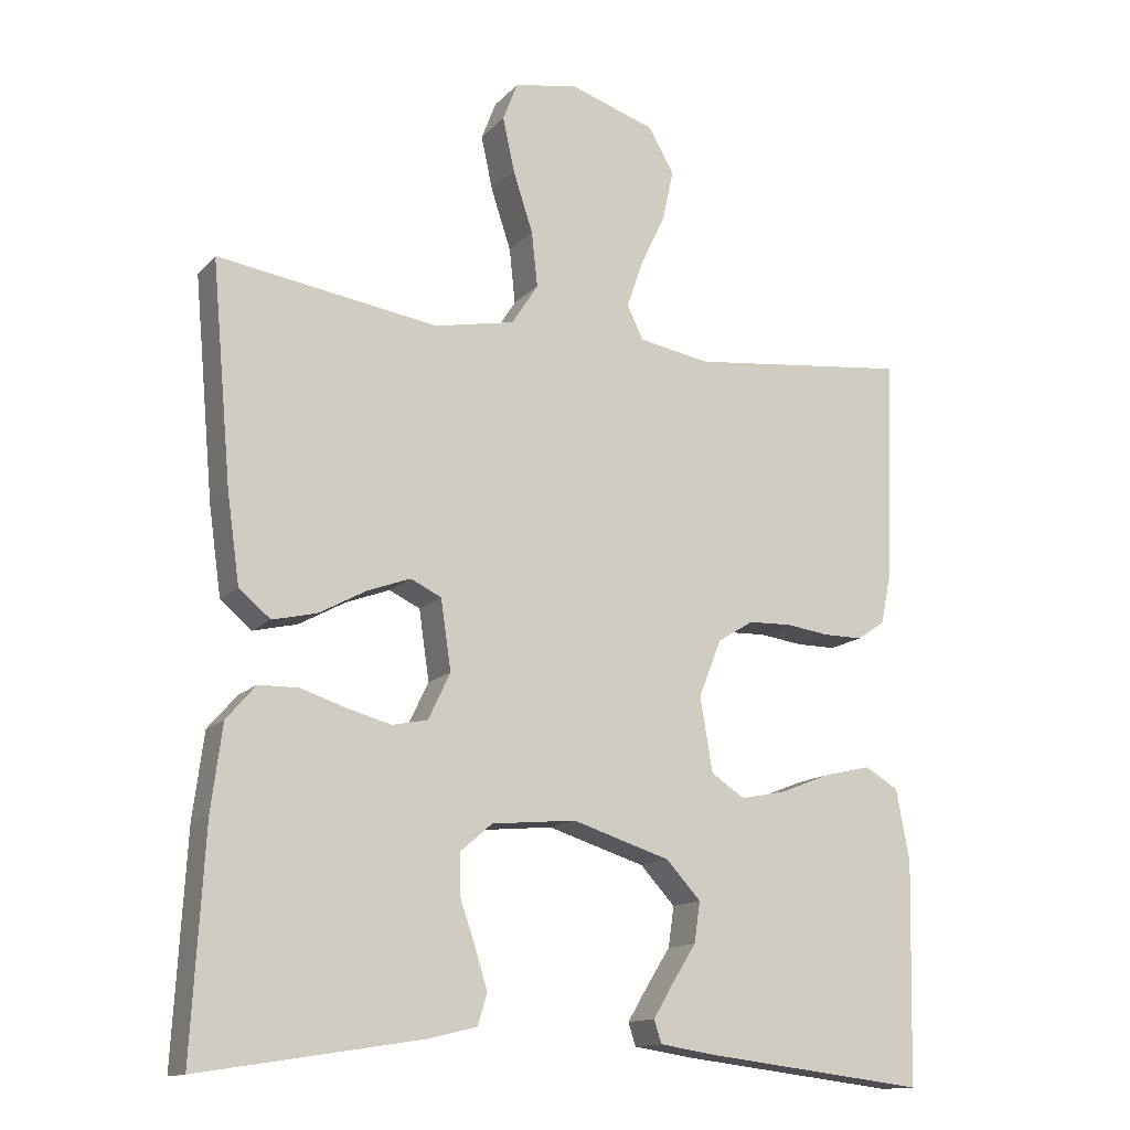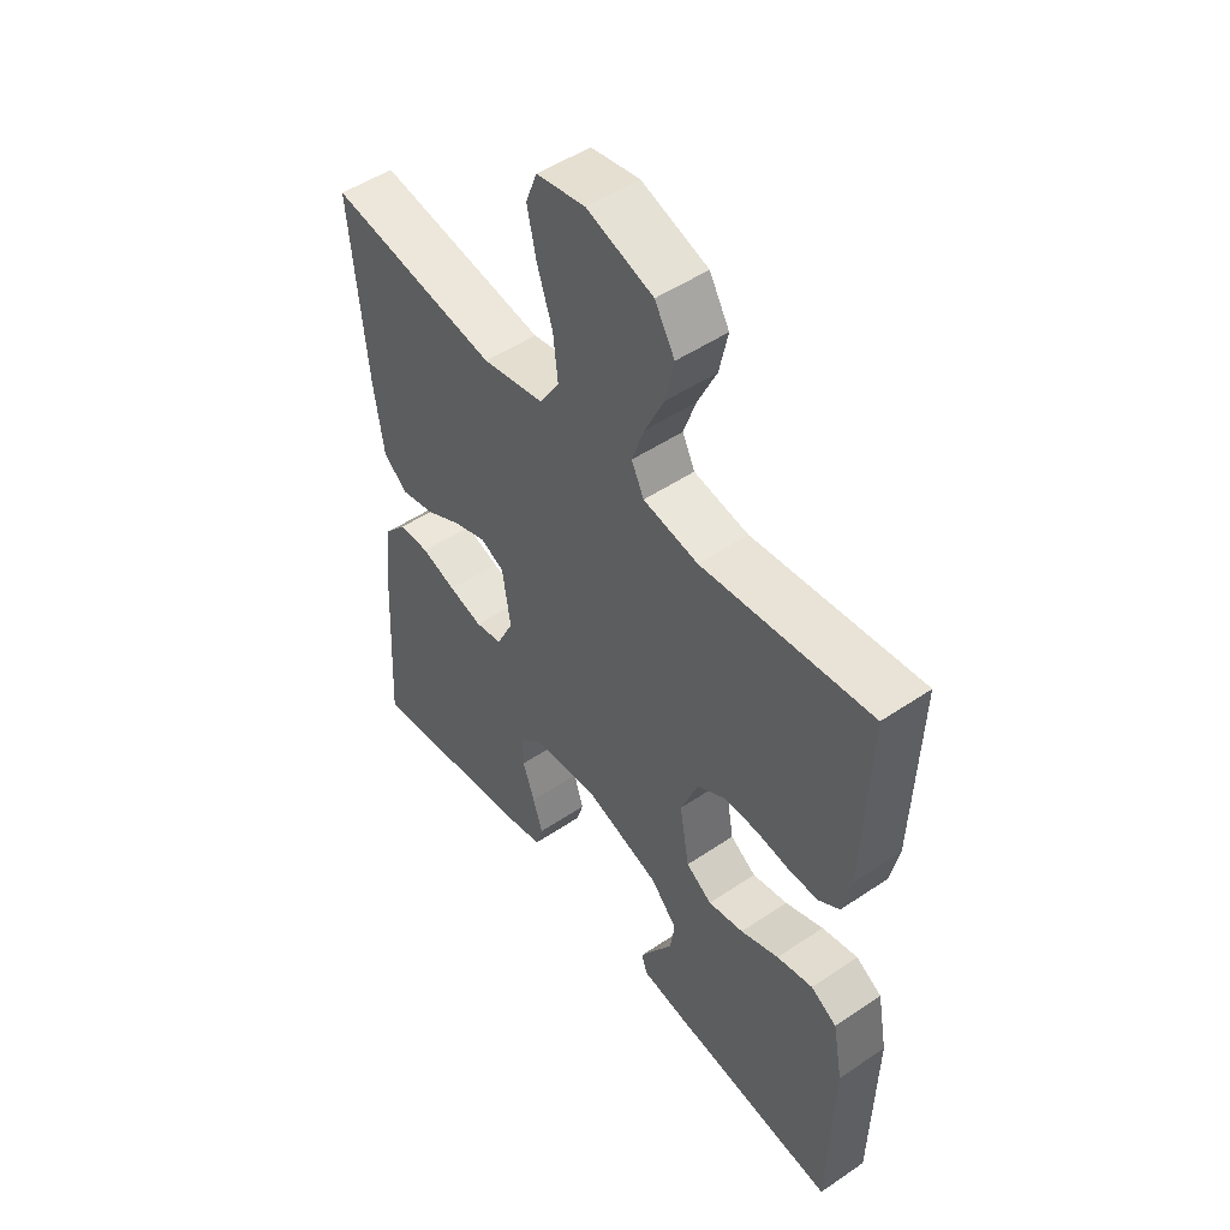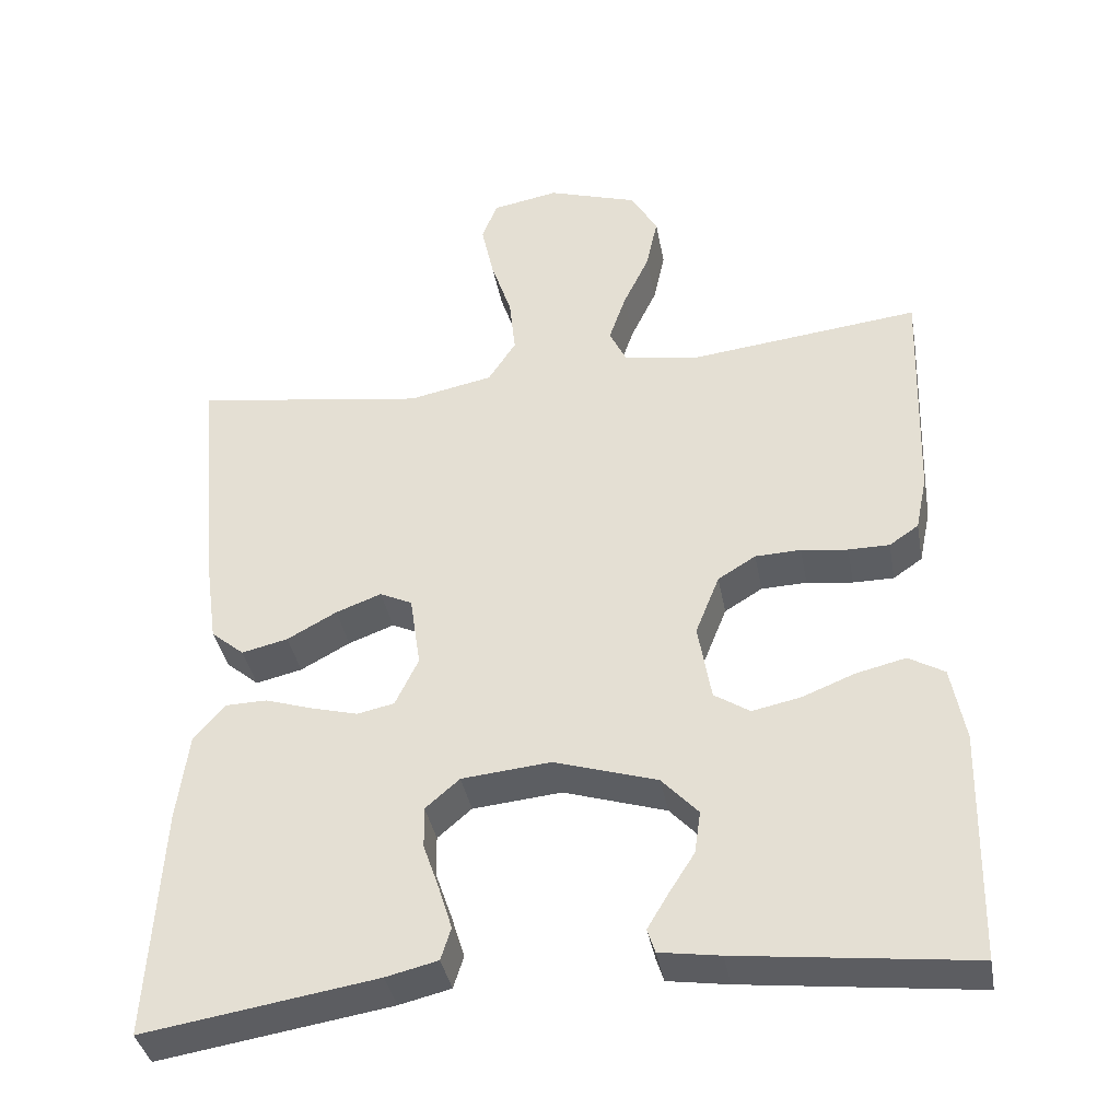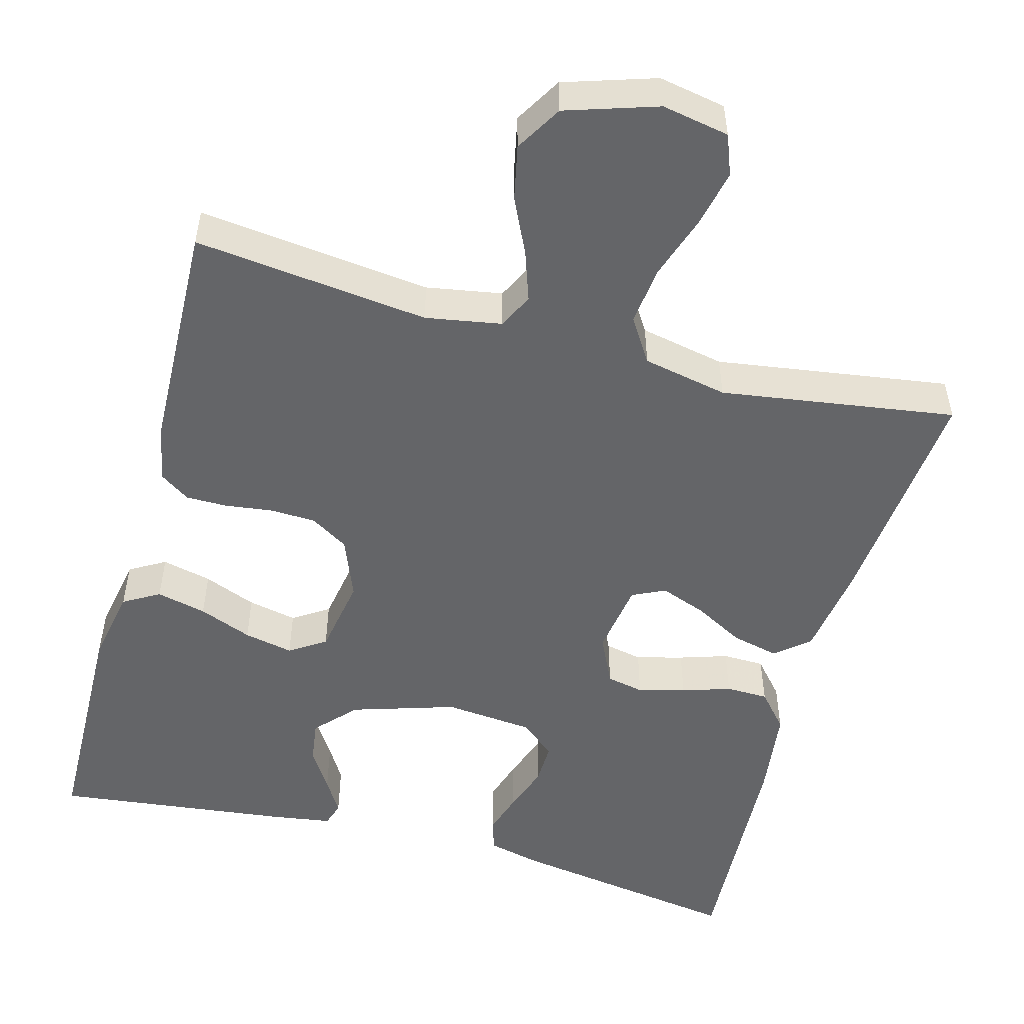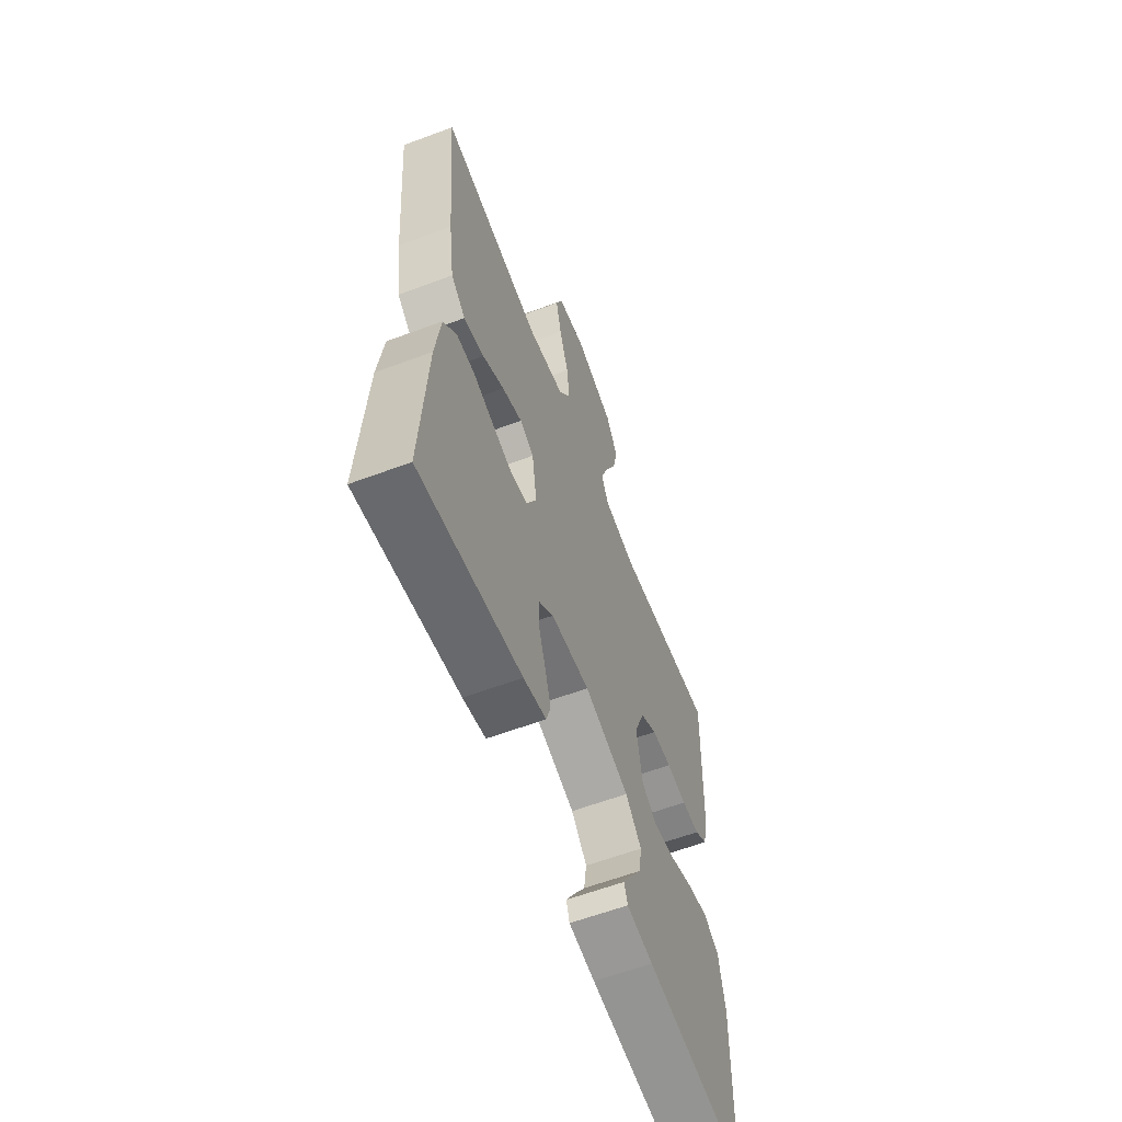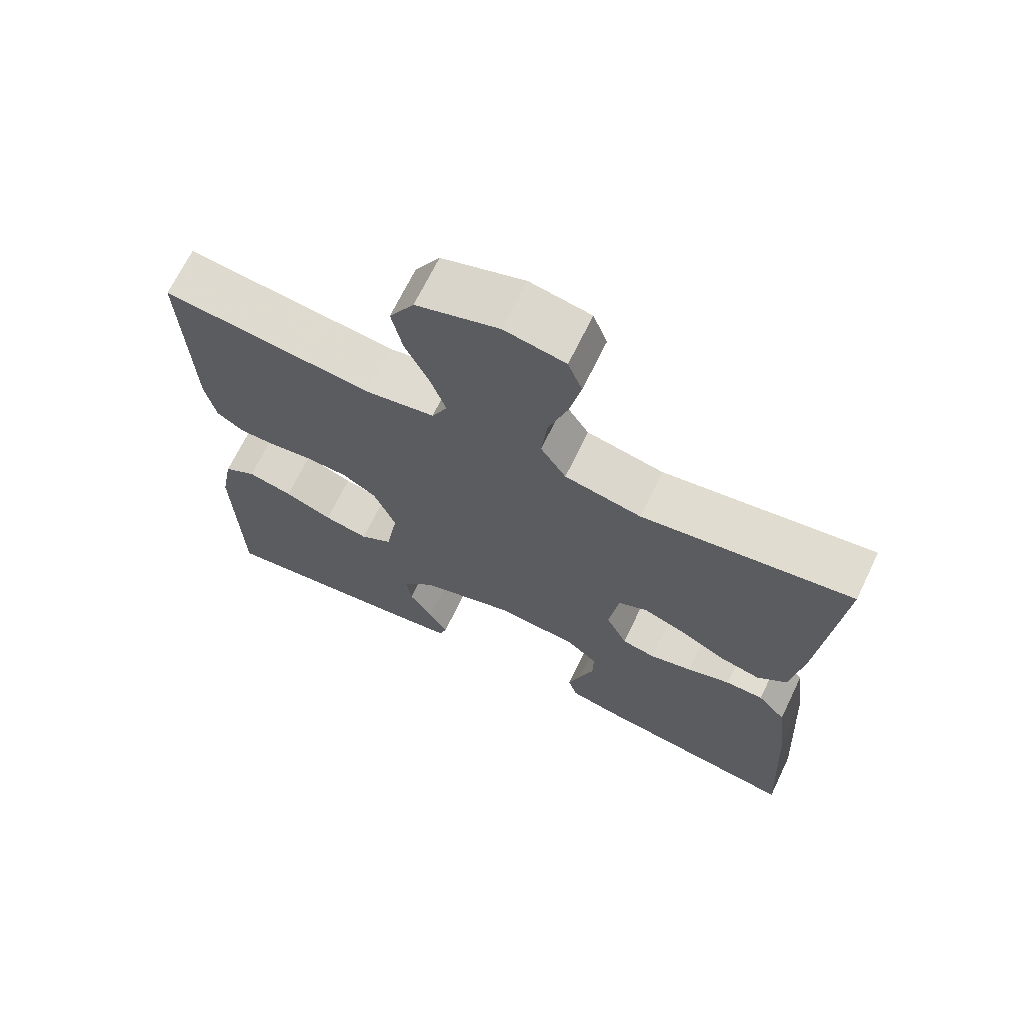
<metadata>
{"format":"obj","ext":"obj","renderer":"f3d","projection":"perspective","resolution":1024,"background":"white","views":[{"elev":-13.9,"azim":153.7,"up":"+Z"},{"elev":50.1,"azim":-126.6,"up":"+Z"},{"elev":-38.1,"azim":-169.6,"up":"+Z"},{"elev":-51.5,"azim":-15.3,"up":"+Y"},{"elev":-60.9,"azim":110.9,"up":"+Z"},{"elev":68.5,"azim":25.8,"up":"+Z"}]}
</metadata>
<code>
v 0.5 0.07 0.5
v 0.473 0.07 0.2
v 0.456 0.07 0.08
v 0.413 0.07 0.044
v 0.353 0.07 0.058
v 0.289 0.07 0.093
v 0.23 0.07 0.115
v 0.188 0.07 0.095
v 0.174 0.07 0
v 0.204 0.07 -0.063
v 0.252 0.07 -0.073
v 0.312 0.07 -0.057
v 0.374 0.07 -0.037
v 0.428 0.07 -0.038
v 0.468 0.07 -0.084
v 0.483 0.07 -0.2
v 0.5 0.07 -0.5
v 0.2 0.07 -0.453
v 0.133 0.07 -0.437
v 0.12 0.07 -0.395
v 0.137 0.07 -0.34
v 0.158 0.07 -0.279
v 0.159 0.07 -0.225
v 0.115 0.07 -0.187
v 0 0.07 -0.176
v -0.133 0.07 -0.218
v -0.18 0.07 -0.269
v -0.172 0.07 -0.324
v -0.139 0.07 -0.376
v -0.112 0.07 -0.421
v -0.122 0.07 -0.452
v -0.2 0.07 -0.464
v -0.5 0.07 -0.5
v -0.507 0.07 -0.2
v -0.489 0.07 -0.103
v -0.443 0.07 -0.076
v -0.379 0.07 -0.091
v -0.311 0.07 -0.118
v -0.248 0.07 -0.131
v -0.202 0.07 -0.101
v -0.185 0.07 0
v -0.216 0.07 0.078
v -0.265 0.07 0.108
v -0.324 0.07 0.11
v -0.384 0.07 0.102
v -0.437 0.07 0.102
v -0.475 0.07 0.128
v -0.49 0.07 0.2
v -0.5 0.07 0.5
v -0.2 0.07 0.466
v -0.103 0.07 0.483
v -0.081 0.07 0.528
v -0.103 0.07 0.592
v -0.137 0.07 0.664
v -0.152 0.07 0.734
v -0.117 0.07 0.794
v 0 0.07 0.832
v 0.086 0.07 0.816
v 0.106 0.07 0.764
v 0.09 0.07 0.69
v 0.063 0.07 0.608
v 0.055 0.07 0.533
v 0.091 0.07 0.477
v 0.2 0.07 0.455
v 0.5 0 0.5
v 0.473 0 0.2
v 0.456 0 0.08
v 0.413 0 0.044
v 0.353 0 0.058
v 0.289 0 0.093
v 0.23 0 0.115
v 0.188 0 0.095
v 0.174 0 0
v 0.204 0 -0.063
v 0.252 0 -0.073
v 0.312 0 -0.057
v 0.374 0 -0.037
v 0.428 0 -0.038
v 0.468 0 -0.084
v 0.483 0 -0.2
v 0.5 0 -0.5
v 0.2 0 -0.453
v 0.133 0 -0.437
v 0.12 0 -0.395
v 0.137 0 -0.34
v 0.158 0 -0.279
v 0.159 0 -0.225
v 0.115 0 -0.187
v 0 0 -0.176
v -0.133 0 -0.218
v -0.18 0 -0.269
v -0.172 0 -0.324
v -0.139 0 -0.376
v -0.112 0 -0.421
v -0.122 0 -0.452
v -0.2 0 -0.464
v -0.5 0 -0.5
v -0.507 0 -0.2
v -0.489 0 -0.103
v -0.443 0 -0.076
v -0.379 0 -0.091
v -0.311 0 -0.118
v -0.248 0 -0.131
v -0.202 0 -0.101
v -0.185 0 0
v -0.216 0 0.078
v -0.265 0 0.108
v -0.324 0 0.11
v -0.384 0 0.102
v -0.437 0 0.102
v -0.475 0 0.128
v -0.49 0 0.2
v -0.5 0 0.5
v -0.2 0 0.466
v -0.103 0 0.483
v -0.081 0 0.528
v -0.103 0 0.592
v -0.137 0 0.664
v -0.152 0 0.734
v -0.117 0 0.794
v 0 0 0.832
v 0.086 0 0.816
v 0.106 0 0.764
v 0.09 0 0.69
v 0.063 0 0.608
v 0.055 0 0.533
v 0.091 0 0.477
v 0.2 0 0.455
f 59 60 61
f 58 59 61
f 57 58 61
f 56 57 61
f 55 56 61
f 54 55 61
f 53 54 61
f 52 53 61 62
f 51 52 62 63
f 48 49 50
f 47 48 50
f 46 47 50
f 45 46 50
f 44 45 50
f 51 63 64
f 50 51 64
f 44 50 64
f 43 44 64
f 36 37 38
f 35 36 38
f 34 35 38
f 33 34 38
f 32 33 38
f 31 32 38
f 30 31 38
f 29 30 38
f 28 29 38
f 27 28 38 39
f 26 27 39 40
f 20 21 22
f 19 20 22
f 18 19 22
f 17 18 22
f 16 17 22
f 15 16 22
f 14 15 22
f 13 14 22
f 12 13 22
f 11 12 22 23
f 10 11 23 24
f 4 5 6
f 3 4 6
f 2 3 6
f 1 2 6
f 64 1 6
f 64 6 7
f 64 7 8
f 43 64 8
f 42 43 8
f 41 42 8 9
f 41 9 10
f 40 41 10
f 26 40 10
f 25 26 10
f 10 24 25
f 125 124 123
f 125 123 122
f 125 122 121
f 125 121 120
f 125 120 119
f 125 119 118
f 125 118 117
f 126 125 117 116
f 127 126 116 115
f 114 113 112
f 114 112 111
f 114 111 110
f 114 110 109
f 114 109 108
f 128 127 115
f 128 115 114
f 128 114 108
f 128 108 107
f 102 101 100
f 102 100 99
f 102 99 98
f 102 98 97
f 102 97 96
f 102 96 95
f 102 95 94
f 102 94 93
f 102 93 92
f 103 102 92 91
f 104 103 91 90
f 86 85 84
f 86 84 83
f 86 83 82
f 86 82 81
f 86 81 80
f 86 80 79
f 86 79 78
f 86 78 77
f 86 77 76
f 87 86 76 75
f 88 87 75 74
f 70 69 68
f 70 68 67
f 70 67 66
f 70 66 65
f 70 65 128
f 71 70 128
f 72 71 128
f 72 128 107
f 72 107 106
f 73 72 106 105
f 74 73 105
f 74 105 104
f 74 104 90
f 74 90 89
f 89 88 74
f 1 65 66 2
f 2 66 67 3
f 3 67 68 4
f 4 68 69 5
f 5 69 70 6
f 6 70 71 7
f 7 71 72 8
f 8 72 73 9
f 9 73 74 10
f 10 74 75 11
f 11 75 76 12
f 12 76 77 13
f 13 77 78 14
f 14 78 79 15
f 15 79 80 16
f 16 80 81 17
f 17 81 82 18
f 18 82 83 19
f 19 83 84 20
f 20 84 85 21
f 21 85 86 22
f 22 86 87 23
f 23 87 88 24
f 24 88 89 25
f 25 89 90 26
f 26 90 91 27
f 27 91 92 28
f 28 92 93 29
f 29 93 94 30
f 30 94 95 31
f 31 95 96 32
f 32 96 97 33
f 33 97 98 34
f 34 98 99 35
f 35 99 100 36
f 36 100 101 37
f 37 101 102 38
f 38 102 103 39
f 39 103 104 40
f 40 104 105 41
f 41 105 106 42
f 42 106 107 43
f 43 107 108 44
f 44 108 109 45
f 45 109 110 46
f 46 110 111 47
f 47 111 112 48
f 48 112 113 49
f 49 113 114 50
f 50 114 115 51
f 51 115 116 52
f 52 116 117 53
f 53 117 118 54
f 54 118 119 55
f 55 119 120 56
f 56 120 121 57
f 57 121 122 58
f 58 122 123 59
f 59 123 124 60
f 60 124 125 61
f 61 125 126 62
f 62 126 127 63
f 63 127 128 64
f 64 128 65 1

</code>
